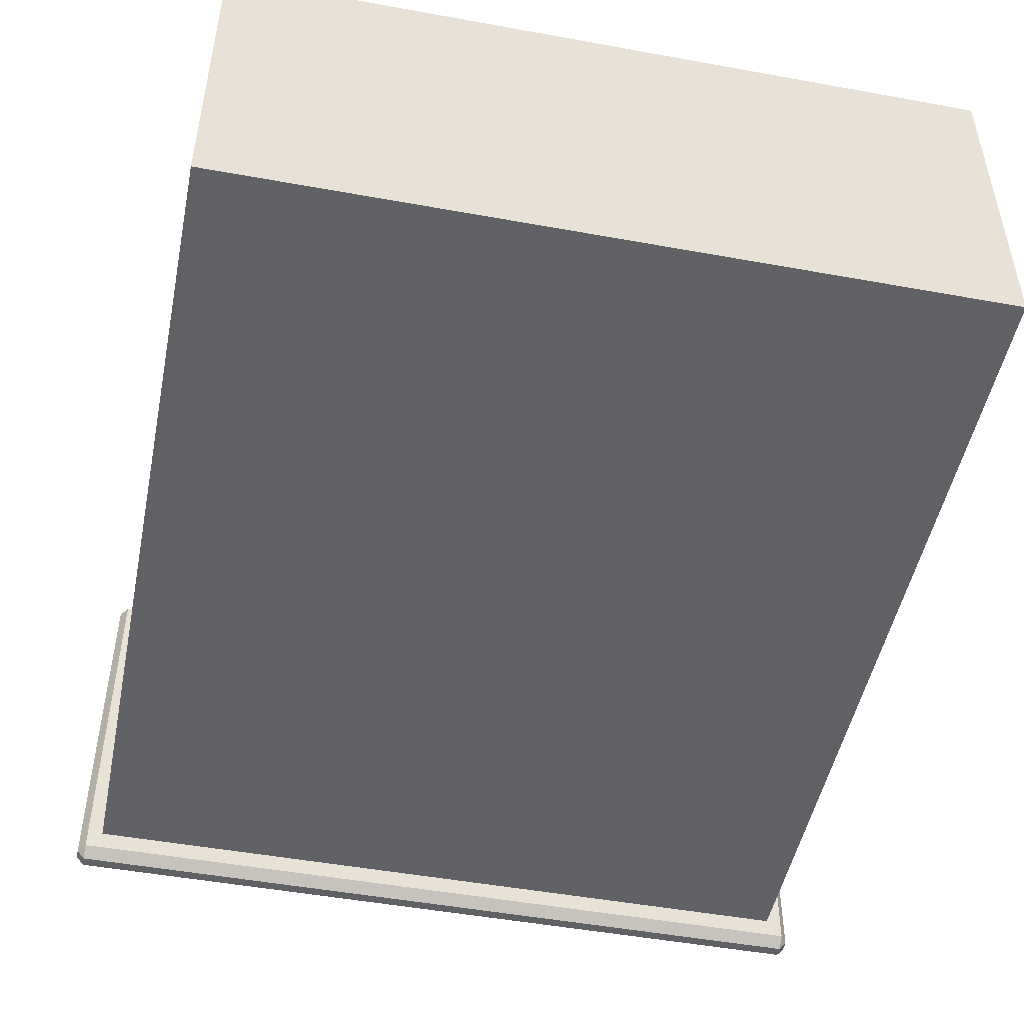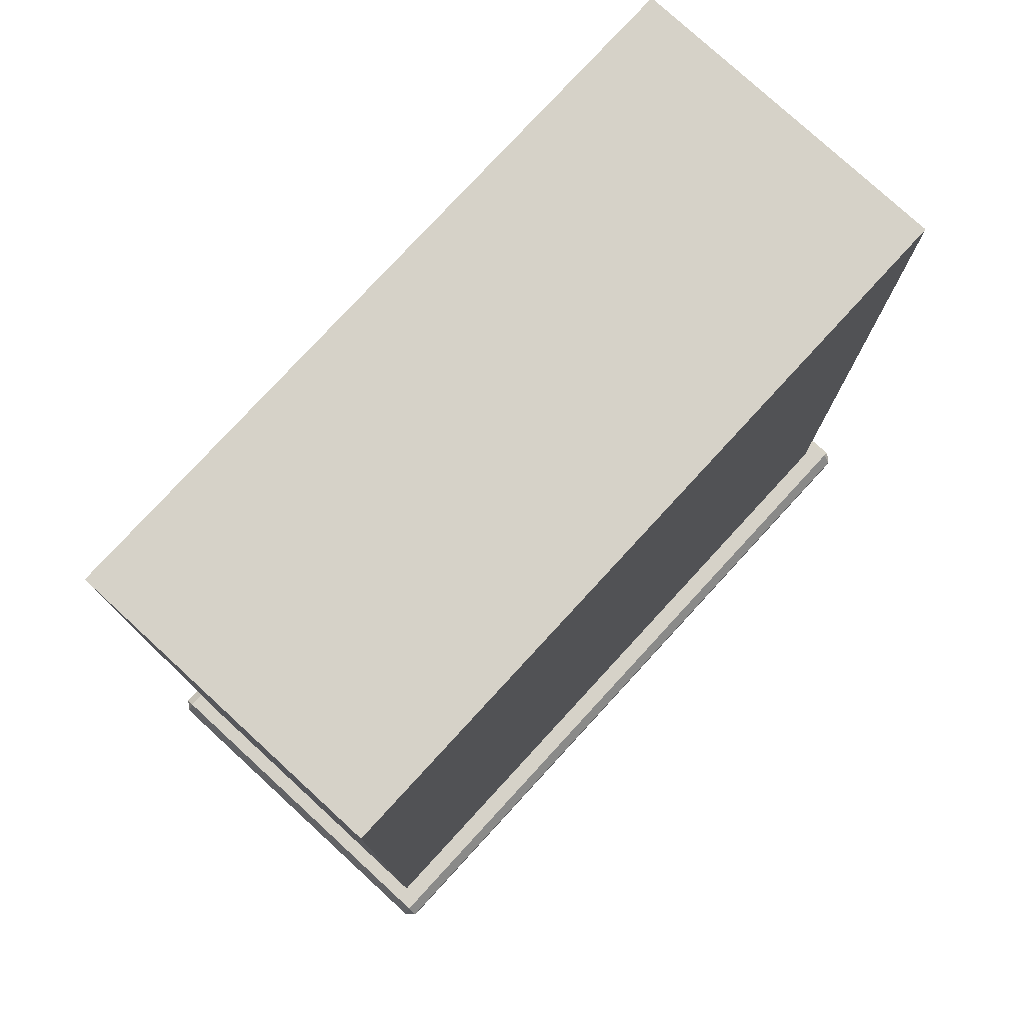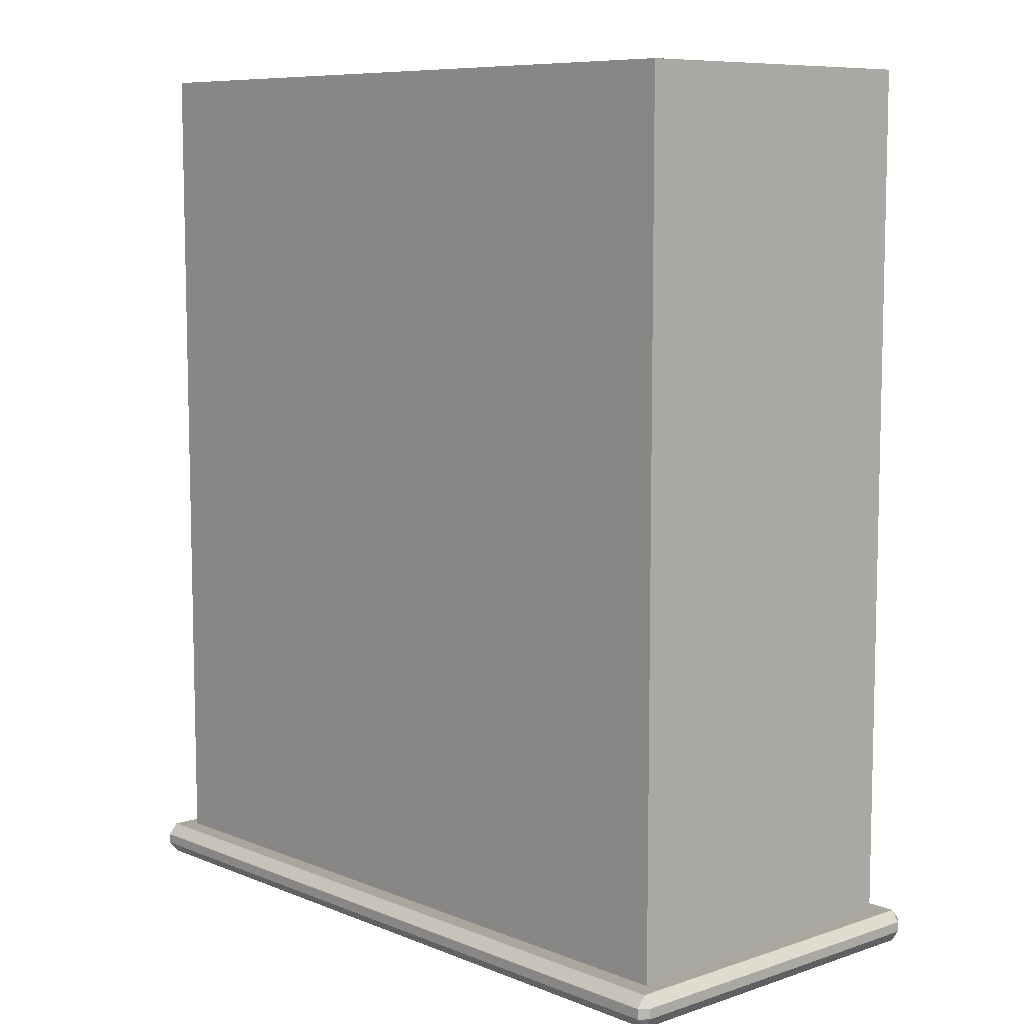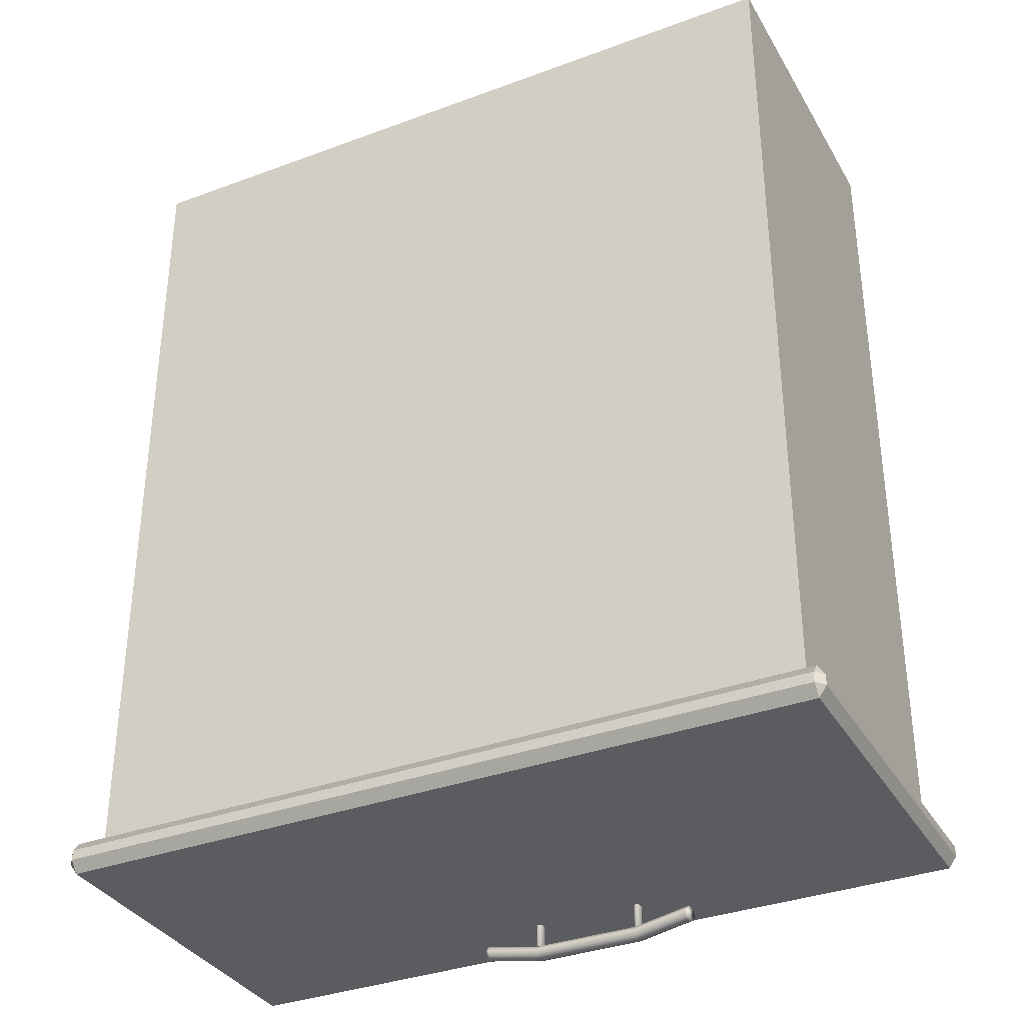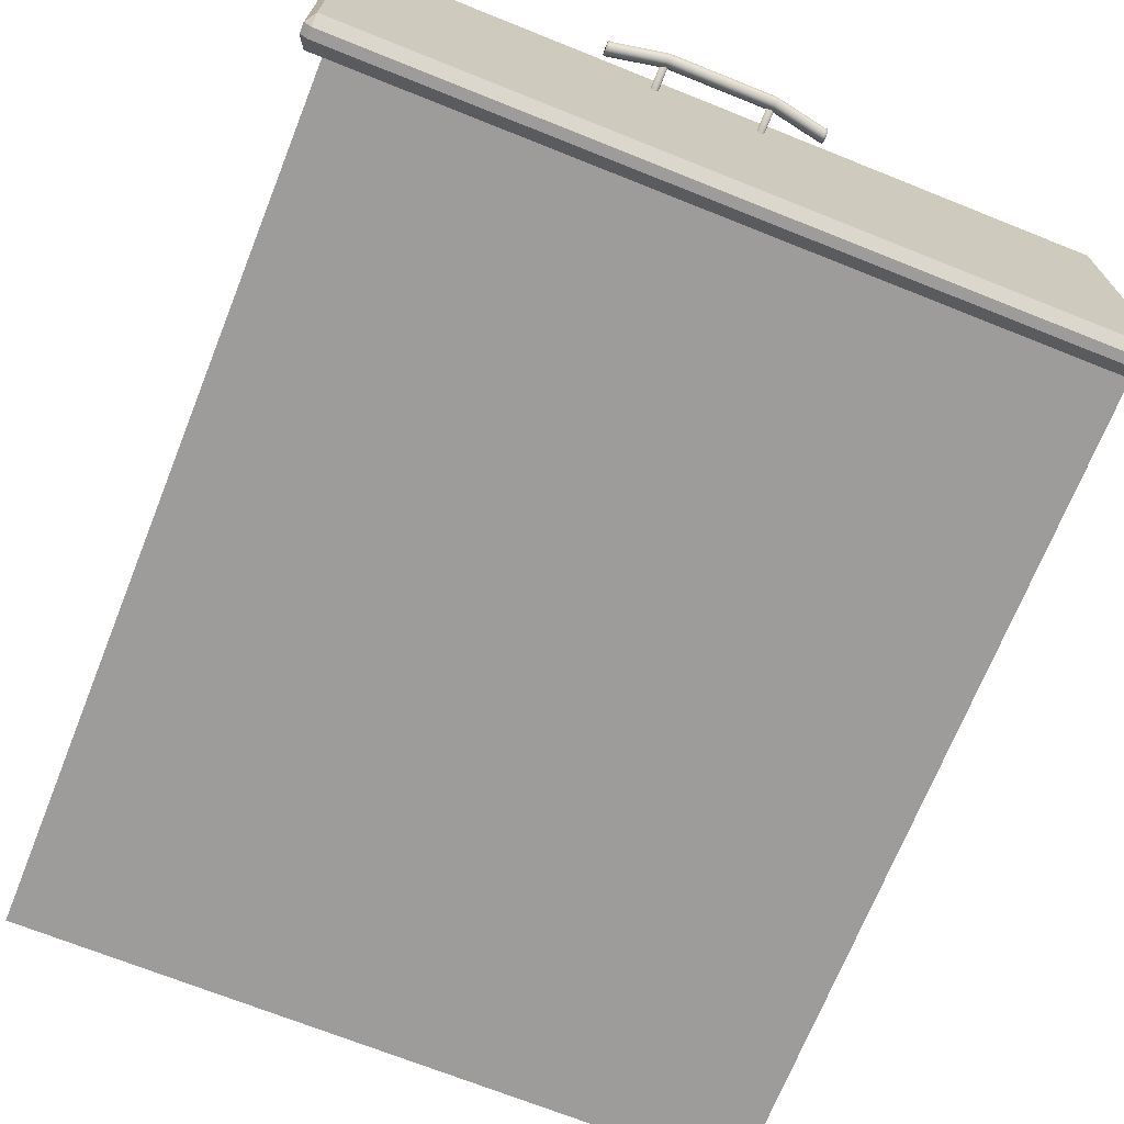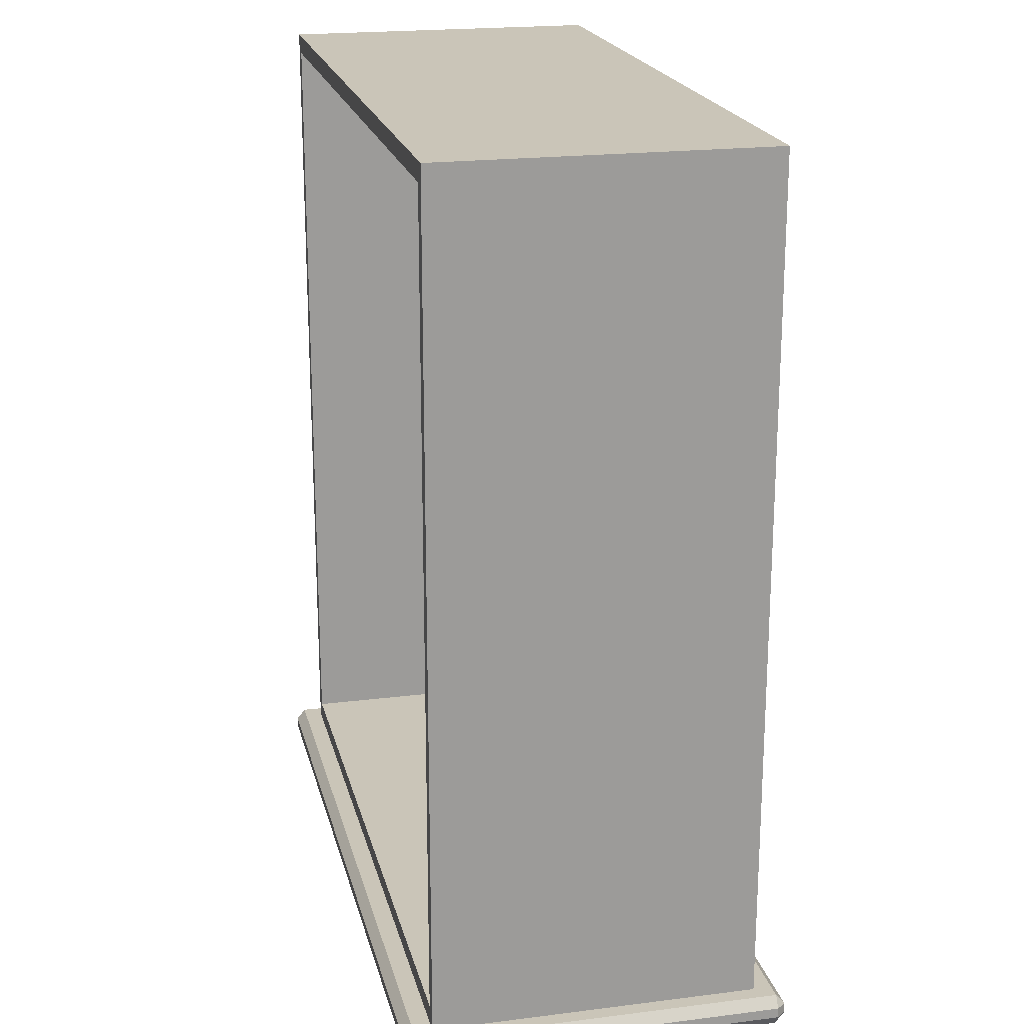
<metadata>
{"format":"obj","ext":"obj","renderer":"f3d","projection":"perspective","resolution":1024,"background":"white","views":[{"elev":-49.2,"azim":168.6,"up":"+Z"},{"elev":77.8,"azim":132.6,"up":"+Y"},{"elev":8.4,"azim":-132.4,"up":"+Y"},{"elev":-34.8,"azim":-153.6,"up":"+Y"},{"elev":-70.3,"azim":-21.8,"up":"+Z"},{"elev":20.4,"azim":77.0,"up":"+Y"}]}
</metadata>
<code>
o DeskDrawer_204_2
v 0.7217 -0.389 0.2537
v 0.7203 -0.389 0.2527
v 0.7189 -0.389 0.2537
v 0.7223 -0.389 0.2562
v 0.7183 -0.389 0.2562
v 0.7217 -0.389 0.2588
v 0.7189 -0.389 0.2588
v 0.7203 -0.389 0.2598
v 0.7189 -0.3579 0.2537
v 0.7183 -0.3579 0.2562
v 0.7189 -0.3579 0.2587
v 0.7203 -0.3579 0.2598
v 0.7217 -0.3579 0.2587
v 0.7223 -0.3579 0.2562
v 0.7217 -0.3579 0.2537
v 0.7203 -0.3579 0.2527
v 0.7781 -0.389 0.2537
v 0.7767 -0.389 0.2527
v 0.7753 -0.389 0.2537
v 0.7787 -0.389 0.2562
v 0.7747 -0.389 0.2562
v 0.7781 -0.389 0.2588
v 0.7753 -0.389 0.2588
v 0.7767 -0.389 0.2598
v 0.7753 -0.3579 0.2537
v 0.7747 -0.3579 0.2562
v 0.7753 -0.3579 0.2587
v 0.7767 -0.3579 0.2598
v 0.7781 -0.3579 0.2587
v 0.7787 -0.3579 0.2562
v 0.7781 -0.3579 0.2537
v 0.7767 -0.3579 0.2527
v 0.8055 -0.3805 0.2562
v 0.8067 -0.3805 0.2562
v 0.8067 -0.3816 0.2597
v 0.8055 -0.3816 0.2597
v 0.8055 -0.3816 0.2528
v 0.8067 -0.3816 0.2528
v 0.7774 -0.3869 0.2528
v 0.7774 -0.3858 0.2562
v 0.7206 -0.3869 0.2528
v 0.7206 -0.3858 0.2562
v 0.7774 -0.3869 0.2597
v 0.7206 -0.3869 0.2597
v 0.6925 -0.3805 0.2562
v 0.6925 -0.3816 0.2597
v 0.6925 -0.3816 0.2528
v 0.6906 -0.3816 0.2528
v 0.6906 -0.3805 0.2562
v 0.6906 -0.3816 0.2597
v 0.8067 -0.3842 0.2612
v 0.8055 -0.3842 0.2612
v 0.8067 -0.3869 0.2597
v 0.8055 -0.3869 0.2597
v 0.7774 -0.3896 0.2612
v 0.7774 -0.3922 0.2597
v 0.7206 -0.3896 0.2612
v 0.7206 -0.3922 0.2597
v 0.6925 -0.3842 0.2612
v 0.6925 -0.3869 0.2597
v 0.6906 -0.3842 0.2612
v 0.6906 -0.3869 0.2597
v 0.8067 -0.388 0.2562
v 0.8055 -0.388 0.2562
v 0.8067 -0.3869 0.2528
v 0.8055 -0.3869 0.2528
v 0.7774 -0.3934 0.2562
v 0.7774 -0.3922 0.2528
v 0.7206 -0.3934 0.2562
v 0.7206 -0.3922 0.2528
v 0.6925 -0.388 0.2562
v 0.6925 -0.3869 0.2528
v 0.6906 -0.388 0.2562
v 0.6906 -0.3869 0.2528
v 0.8067 -0.3843 0.2513
v 0.8055 -0.3843 0.2513
v 0.7774 -0.3896 0.2513
v 0.7206 -0.3896 0.2513
v 0.6925 -0.3843 0.2513
v 0.6906 -0.3843 0.2513
v 0.9645 -0.3633 0.09337
v 0.9645 -0.3686 0.09337
v 0.9645 -0.3685 0.2848
v 0.9645 -0.3632 0.2848
v 0.9606 -0.3744 0.09337
v 0.5604 -0.3744 0.09337
v 0.5604 -0.3743 0.2848
v 0.9606 -0.3743 0.2848
v 0.5565 -0.3632 0.2848
v 0.5565 -0.3685 0.2848
v 0.5565 -0.3686 0.09337
v 0.5565 -0.3633 0.09337
v 0.5604 -0.3633 0.08856
v 0.5604 -0.3686 0.08856
v 0.9606 -0.3686 0.08856
v 0.9606 -0.3633 0.08856
v 0.9525 -0.3574 0.275
v 0.9525 0.08876 0.2748
v 0.9525 0.0887 0.103
v 0.9525 -0.3575 0.1031
v 0.9606 -0.3632 0.2896
v 0.9606 -0.3685 0.2896
v 0.5604 -0.3685 0.2896
v 0.5604 -0.3632 0.2896
v 0.9606 -0.3574 0.2847
v 0.5604 -0.3574 0.2847
v 0.9606 -0.3575 0.09336
v 0.5604 -0.3575 0.09336
v 0.5685 -0.3574 0.275
v 0.5685 -0.3575 0.1031
v 0.5685 0.08876 0.2748
v 0.5685 0.0887 0.103
v 0.5753 0.07876 0.2748
v 0.5753 0.0787 0.112
v 0.5753 -0.3475 0.1122
v 0.5753 -0.3474 0.275
v 0.9457 -0.3474 0.275
v 0.9457 -0.3475 0.1122
v 0.9457 0.0787 0.112
v 0.9457 0.07876 0.2748
f 1 3 2
f 3 1 4
f 3 4 5
f 5 4 6
f 5 6 7
f 7 6 8
f 3 10 9
f 3 5 10
f 5 11 10
f 5 7 11
f 7 12 11
f 7 8 12
f 8 13 12
f 8 6 13
f 6 14 13
f 6 4 14
f 4 15 14
f 4 1 15
f 2 9 16
f 2 3 9
f 1 2 16
f 1 16 15
f 17 19 18
f 19 17 20
f 19 20 21
f 21 20 22
f 21 22 23
f 23 22 24
f 19 26 25
f 19 21 26
f 21 27 26
f 21 23 27
f 23 28 27
f 23 24 28
f 24 29 28
f 24 22 29
f 22 30 29
f 22 20 30
f 20 31 30
f 20 17 31
f 18 25 32
f 18 19 25
f 17 18 32
f 17 32 31
f 33 35 34
f 33 36 35
f 37 33 34
f 37 34 38
f 39 33 37
f 39 40 33
f 40 36 33
f 41 40 39
f 41 42 40
f 42 43 40
f 40 43 36
f 42 44 43
f 45 44 42
f 45 46 44
f 47 42 41
f 47 45 42
f 48 45 47
f 48 49 45
f 49 46 45
f 49 50 46
f 36 51 35
f 36 52 51
f 52 53 51
f 52 54 53
f 55 54 52
f 55 56 54
f 57 56 55
f 57 58 56
f 44 57 55
f 44 55 43
f 43 52 36
f 43 55 52
f 46 57 44
f 46 59 57
f 59 58 57
f 59 60 58
f 61 60 59
f 61 62 60
f 50 59 46
f 50 61 59
f 54 63 53
f 54 64 63
f 64 65 63
f 64 66 65
f 67 66 64
f 67 68 66
f 69 68 67
f 69 70 68
f 58 69 67
f 58 67 56
f 56 64 54
f 56 67 64
f 60 69 58
f 60 71 69
f 71 70 69
f 71 72 70
f 73 72 71
f 73 74 72
f 62 71 60
f 62 73 71
f 66 75 65
f 66 76 75
f 76 38 75
f 76 37 38
f 77 37 76
f 77 39 37
f 78 39 77
f 78 41 39
f 70 78 77
f 70 77 68
f 68 76 66
f 68 77 76
f 72 78 70
f 72 79 78
f 79 41 78
f 79 47 41
f 80 47 79
f 80 48 47
f 74 79 72
f 74 80 79
f 35 38 34
f 38 35 51
f 38 51 75
f 75 51 53
f 75 53 65
f 65 53 63
f 48 50 49
f 50 48 80
f 50 80 61
f 61 80 74
f 61 74 62
f 62 74 73
f 81 83 82
f 81 84 83
f 85 87 86
f 85 88 87
f 89 91 90
f 89 92 91
f 93 95 94
f 93 96 95
f 97 99 98
f 97 100 99
f 101 103 102
f 101 104 103
f 101 84 105
f 104 106 89
f 81 96 107
f 92 108 93
f 102 88 83
f 103 90 87
f 82 85 95
f 91 94 86
f 105 104 101
f 105 106 104
f 84 107 105
f 84 81 107
f 106 92 89
f 106 108 92
f 96 108 107
f 96 93 108
f 102 87 88
f 102 103 87
f 88 82 83
f 88 85 82
f 90 86 87
f 90 91 86
f 85 94 95
f 85 86 94
f 89 103 104
f 89 90 103
f 83 101 102
f 83 84 101
f 95 81 82
f 95 96 81
f 93 91 92
f 93 94 91
f 97 106 105
f 97 109 106
f 100 97 105
f 100 105 107
f 109 108 106
f 109 110 108
f 110 107 108
f 110 100 107
f 99 111 98
f 99 112 111
f 110 111 112
f 110 109 111
f 100 112 99
f 100 110 112
f 113 115 114
f 113 116 115
f 117 119 118
f 117 120 119
f 117 109 97
f 117 116 109
f 116 111 109
f 116 113 111
f 113 98 111
f 113 120 98
f 120 97 98
f 120 117 97
f 115 119 114
f 115 118 119
f 116 118 115
f 116 117 118
f 120 114 119
f 120 113 114

</code>
